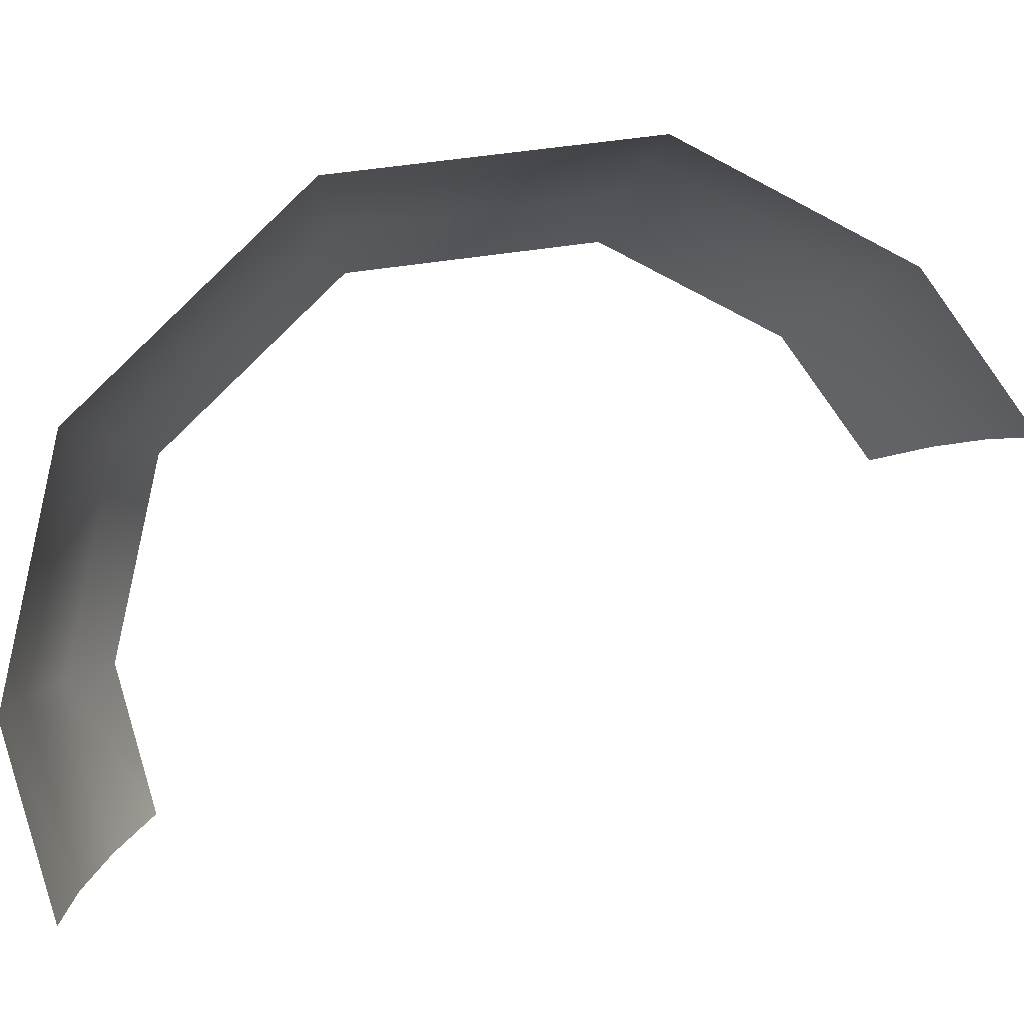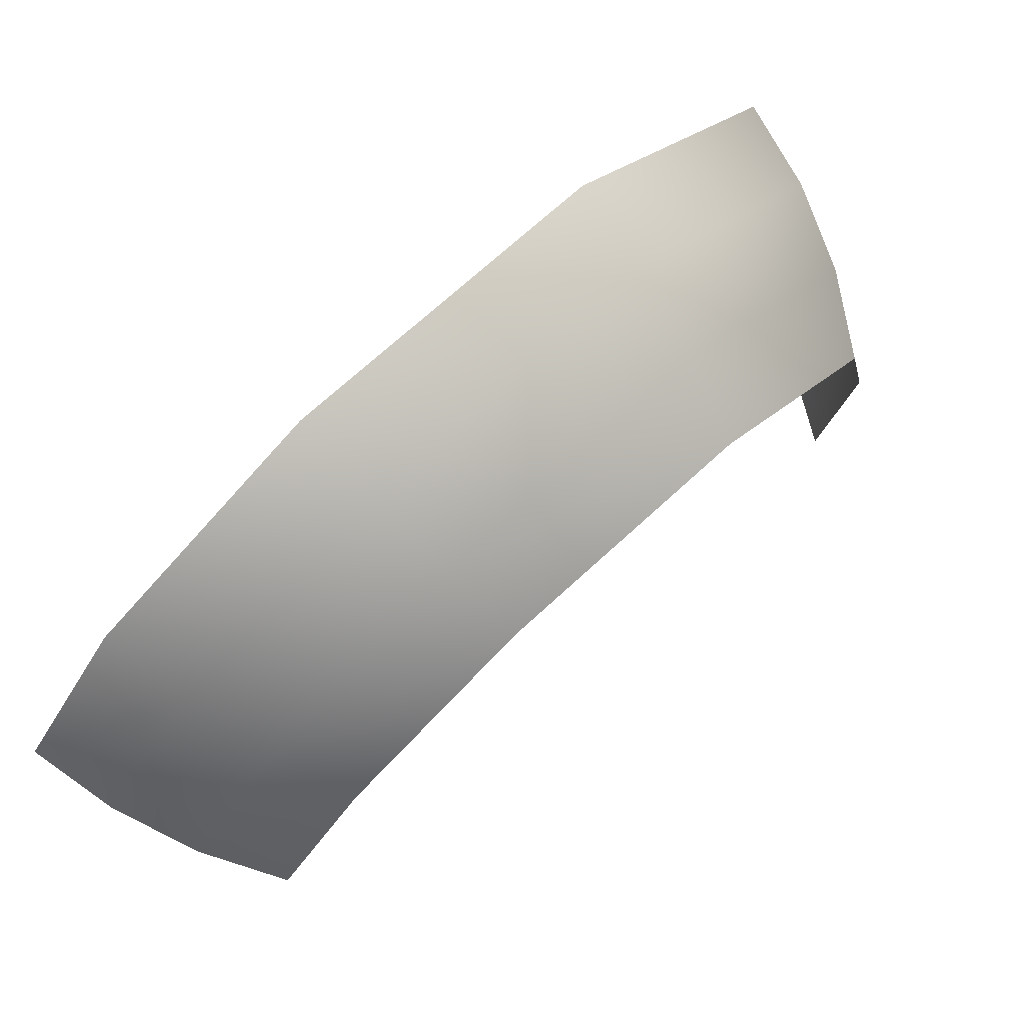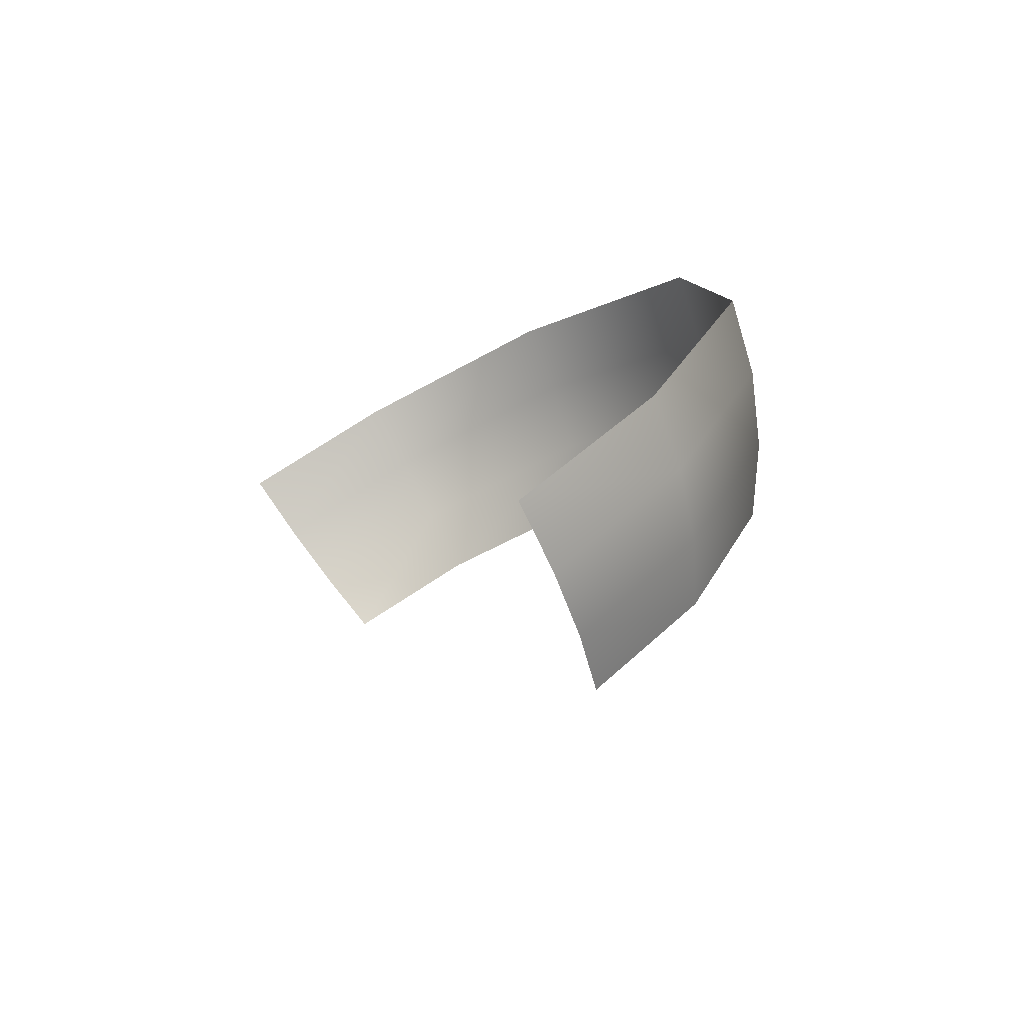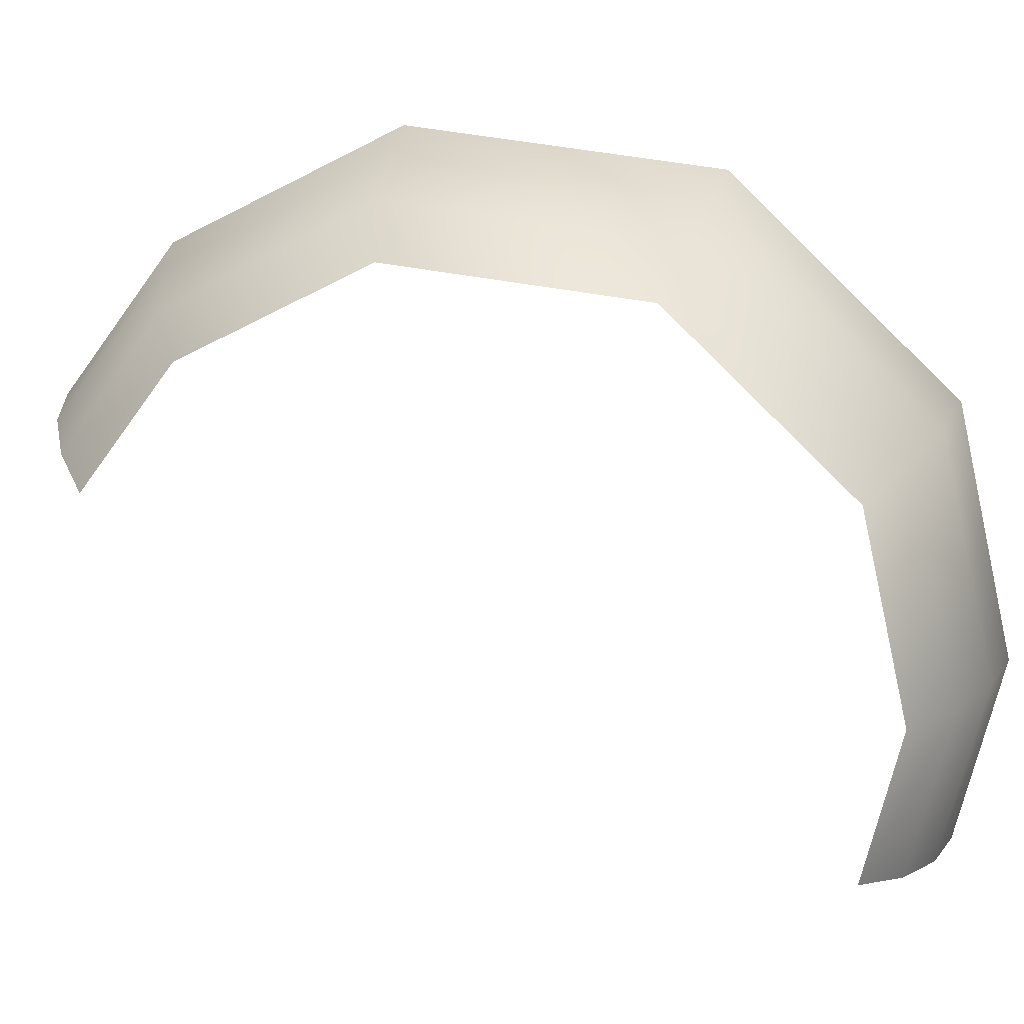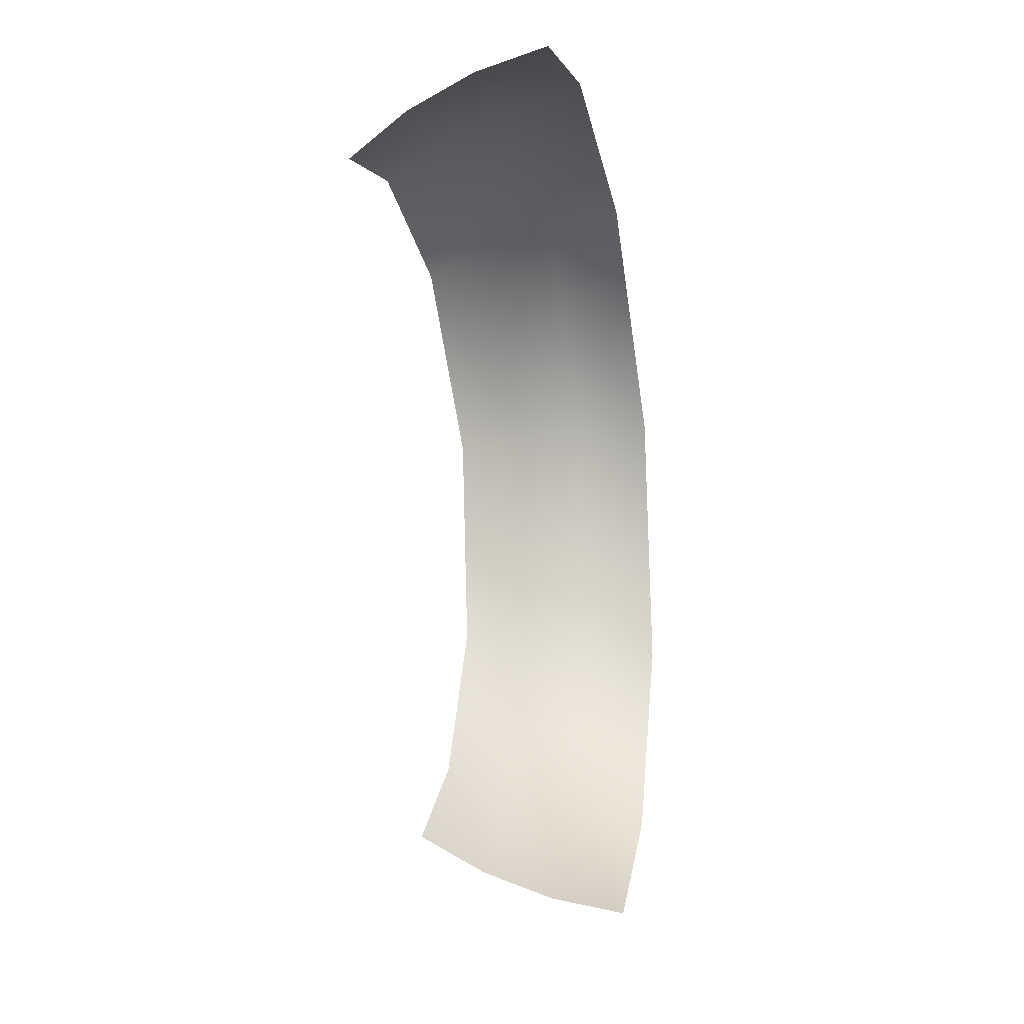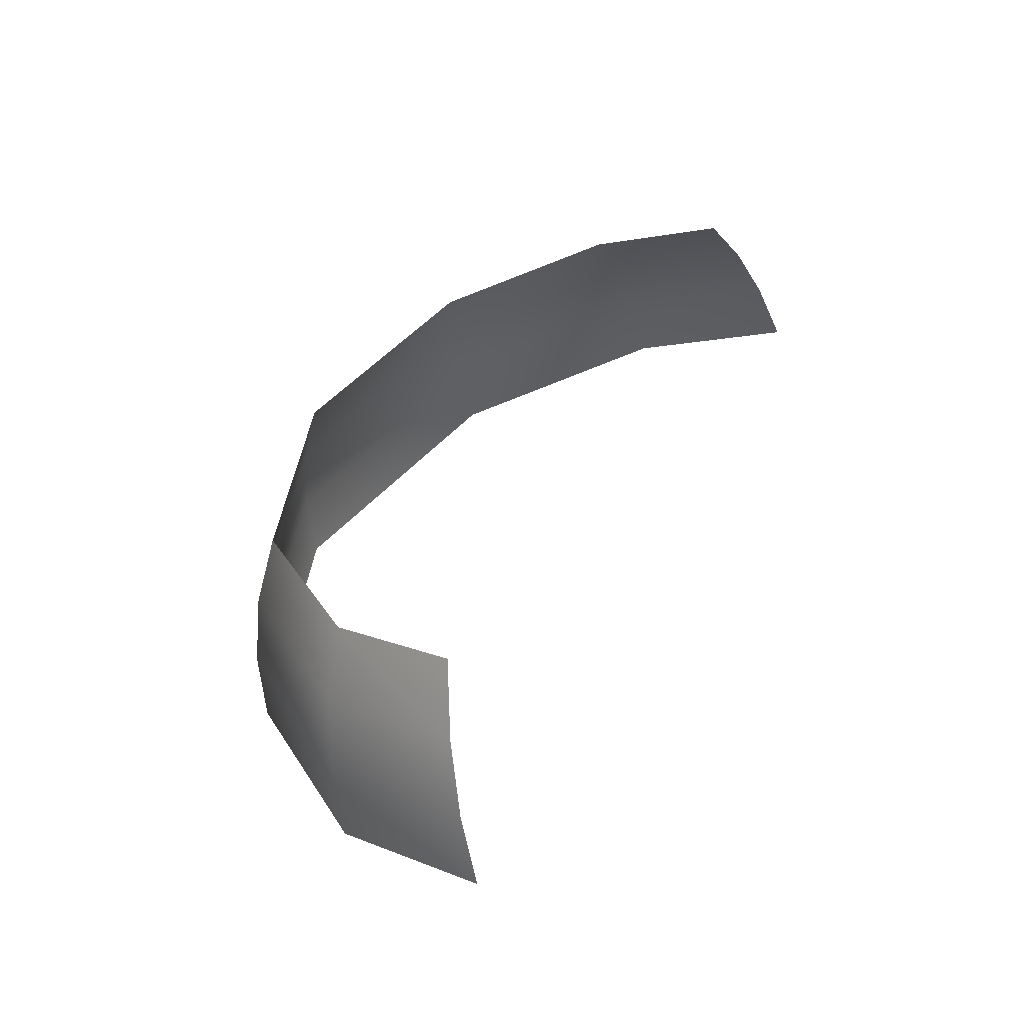
<metadata>
{"format":"obj","ext":"obj","renderer":"f3d","projection":"perspective","resolution":1024,"background":"white","views":[{"elev":6.7,"azim":-98.6,"up":"+Z"},{"elev":78.2,"azim":47.3,"up":"+Z"},{"elev":-74.9,"azim":-60.1,"up":"+Y"},{"elev":14.5,"azim":98.9,"up":"+Z"},{"elev":-13.7,"azim":-167.5,"up":"+Y"},{"elev":-53.0,"azim":107.2,"up":"+Y"}]}
</metadata>
<code>
o Group66/mesh78/mesh78-geometry#mesh78-geometry
v 0.268 -0.1718 -0.1971
v 0.243 -0.1523 -0.1425
v 0.243 -0.1665 -0.1996
v 0.268 -0.1582 -0.1423
v 0.243 -0.1696 -0.06557
v 0.2919 -0.1809 -0.1928
v 0.268 -0.1747 -0.0683
v 0.2919 -0.1682 -0.1418
v 0.243 -0.2381 -0.000119
v 0.3136 -0.1935 -0.1869
v 0.268 -0.2406 -0.005395
v 0.2919 -0.1837 -0.07302
v 0.3136 -0.1821 -0.1412
v 0.243 -0.3323 0.01111
v 0.2919 -0.2449 -0.01452
v 0.268 -0.3311 0.005392
v 0.3136 -0.1959 -0.07952
v 0.243 -0.4026 -0.02456
v 0.3136 -0.2509 -0.0271
v 0.2919 -0.329 -0.004488
v 0.268 -0.3987 -0.02889
v 0.243 -0.4376 -0.07179
v 0.3136 -0.3262 -0.01811
v 0.2919 -0.3919 -0.03637
v 0.268 -0.4323 -0.07427
v 0.3136 -0.3826 -0.04668
v 0.2919 -0.4232 -0.07857
v 0.3136 -0.4106 -0.0845
f 1 2 3
f 3 2 1
f 4 2 1
f 1 2 4
f 4 5 2
f 2 5 4
f 6 4 1
f 1 4 6
f 7 5 4
f 4 5 7
f 8 4 6
f 6 4 8
f 5 7 9
f 9 7 5
f 8 7 4
f 4 7 8
f 10 8 6
f 6 8 10
f 7 11 9
f 9 11 7
f 12 7 8
f 8 7 12
f 13 8 10
f 10 8 13
f 7 12 11
f 11 12 7
f 9 11 14
f 14 11 9
f 13 12 8
f 8 12 13
f 12 15 11
f 11 15 12
f 11 16 14
f 14 16 11
f 17 12 13
f 13 12 17
f 12 17 15
f 15 17 12
f 11 15 16
f 16 15 11
f 16 18 14
f 14 18 16
f 17 19 15
f 15 19 17
f 15 20 16
f 16 20 15
f 16 21 18
f 18 21 16
f 15 19 20
f 20 19 15
f 20 21 16
f 16 21 20
f 21 22 18
f 18 22 21
f 19 23 20
f 20 23 19
f 20 24 21
f 21 24 20
f 25 22 21
f 21 22 25
f 23 24 20
f 20 24 23
f 24 25 21
f 21 25 24
f 23 26 24
f 24 26 23
f 27 25 24
f 24 25 27
f 26 27 24
f 24 27 26
f 28 27 26
f 26 27 28

</code>
